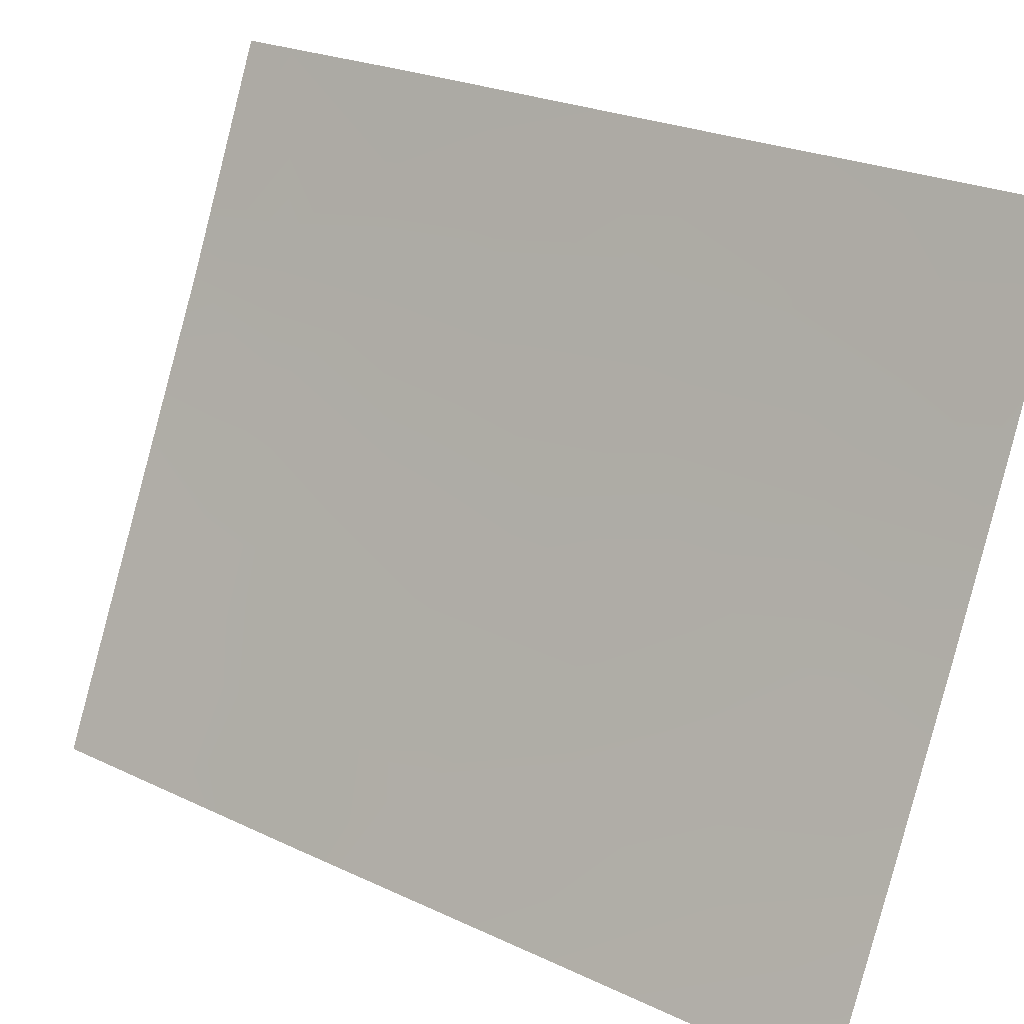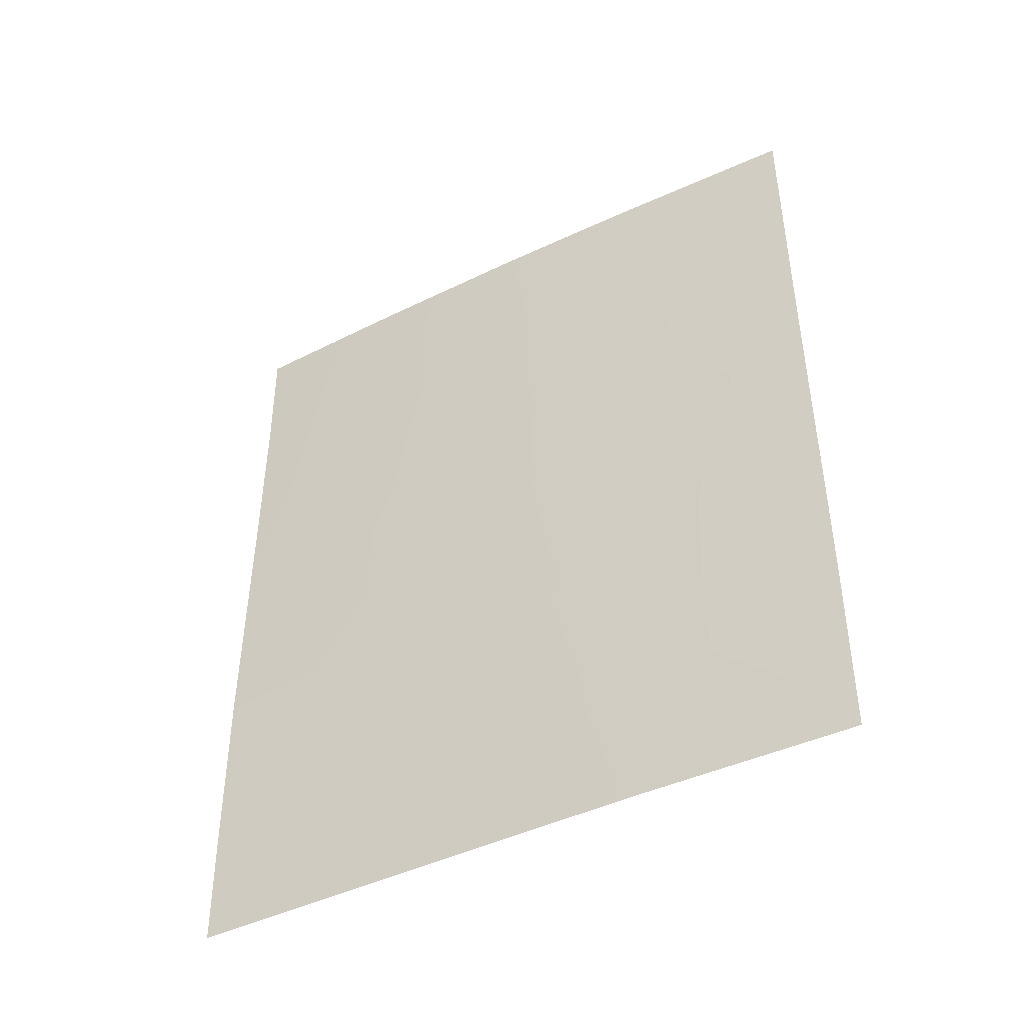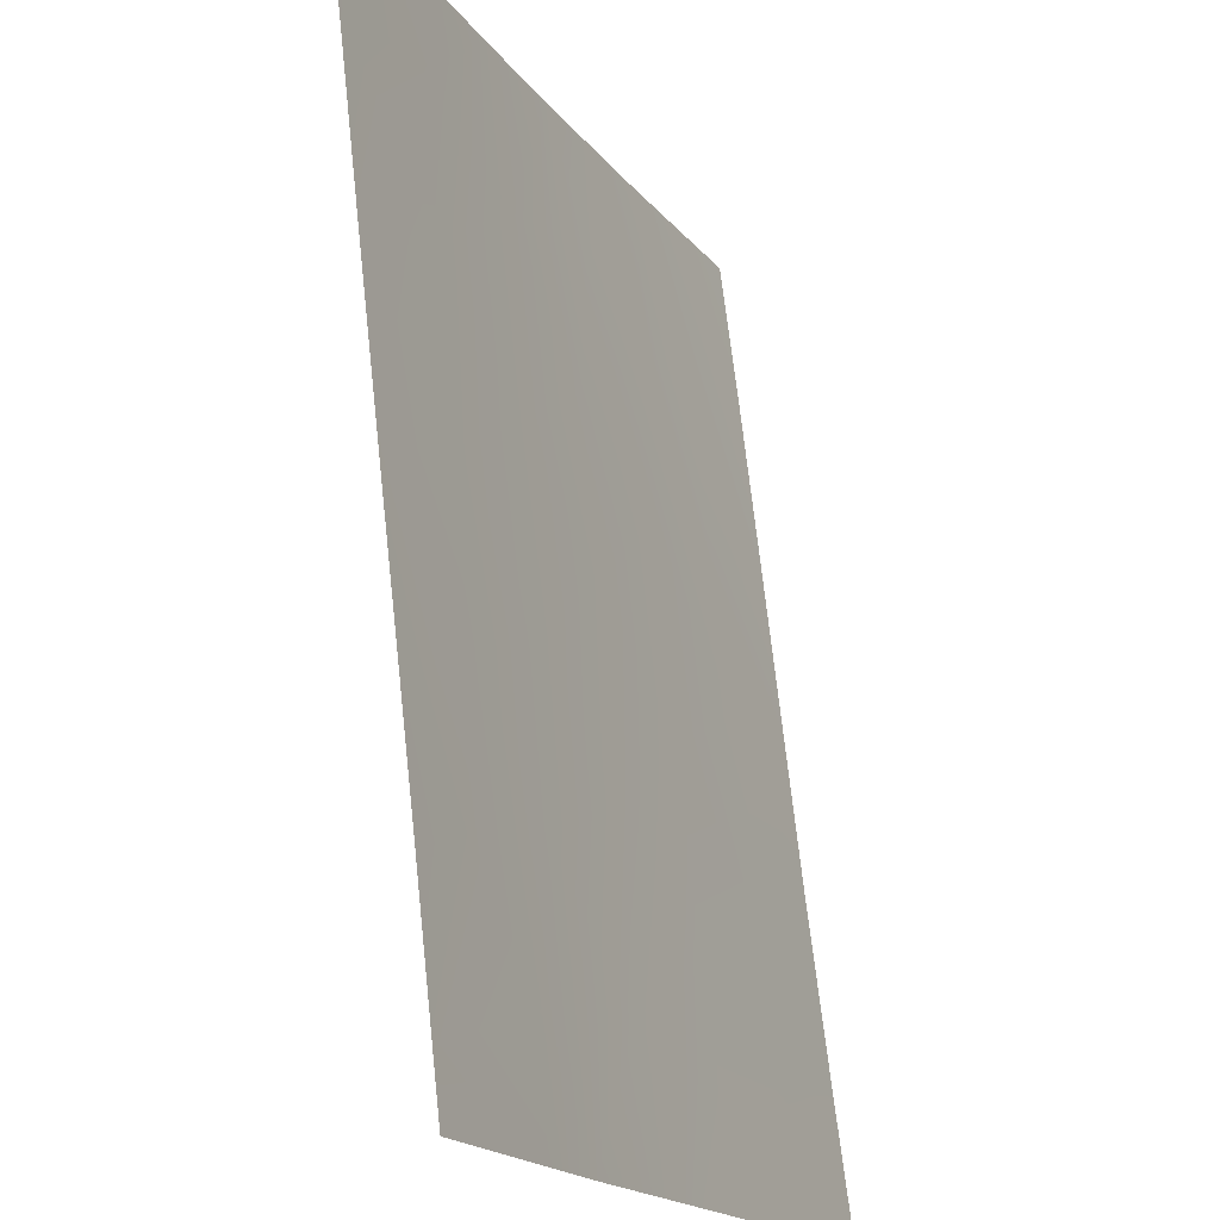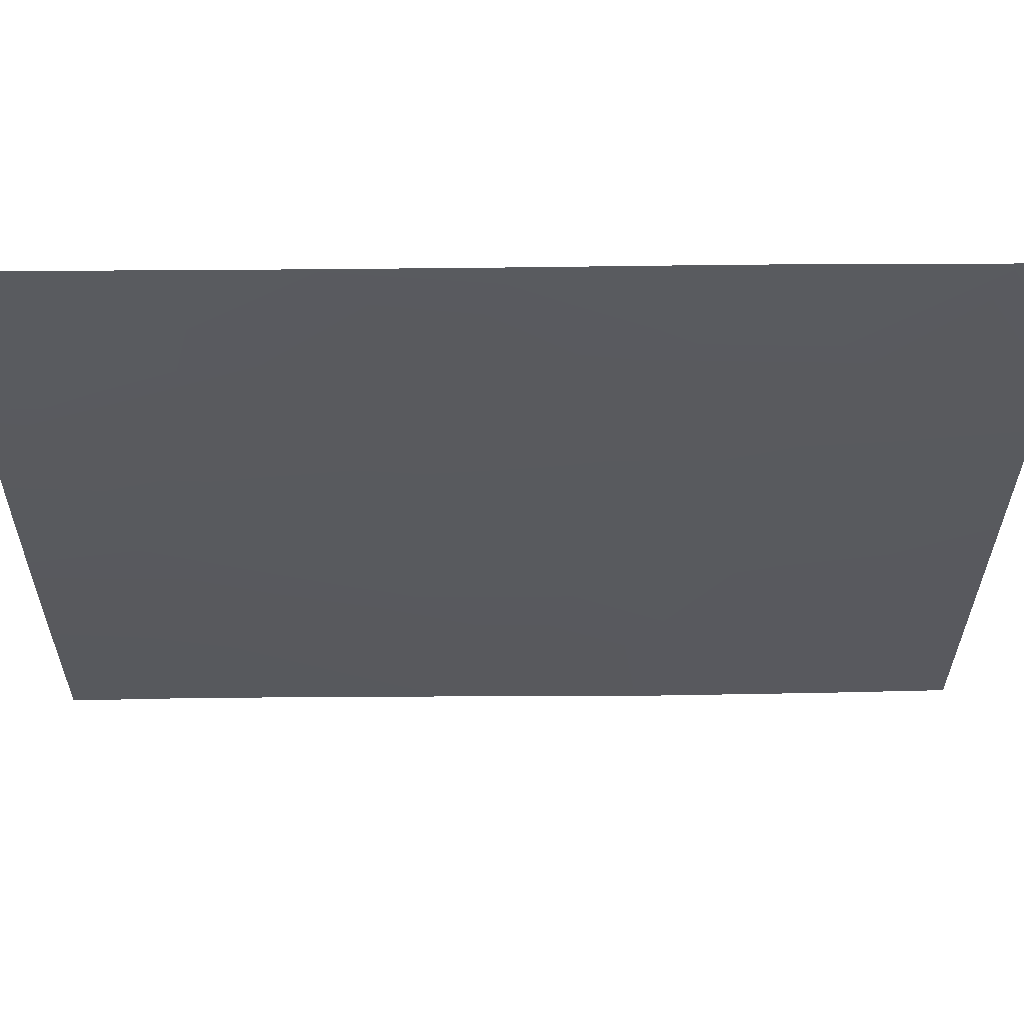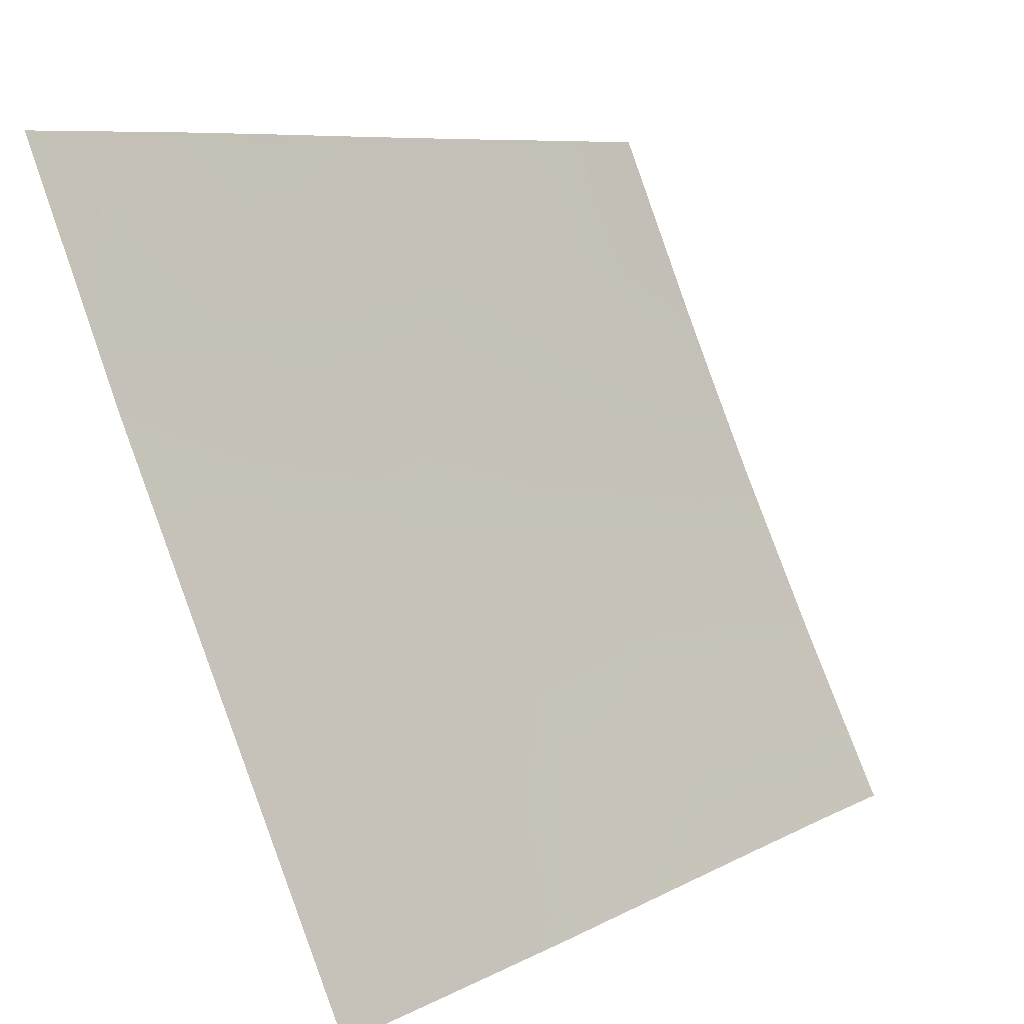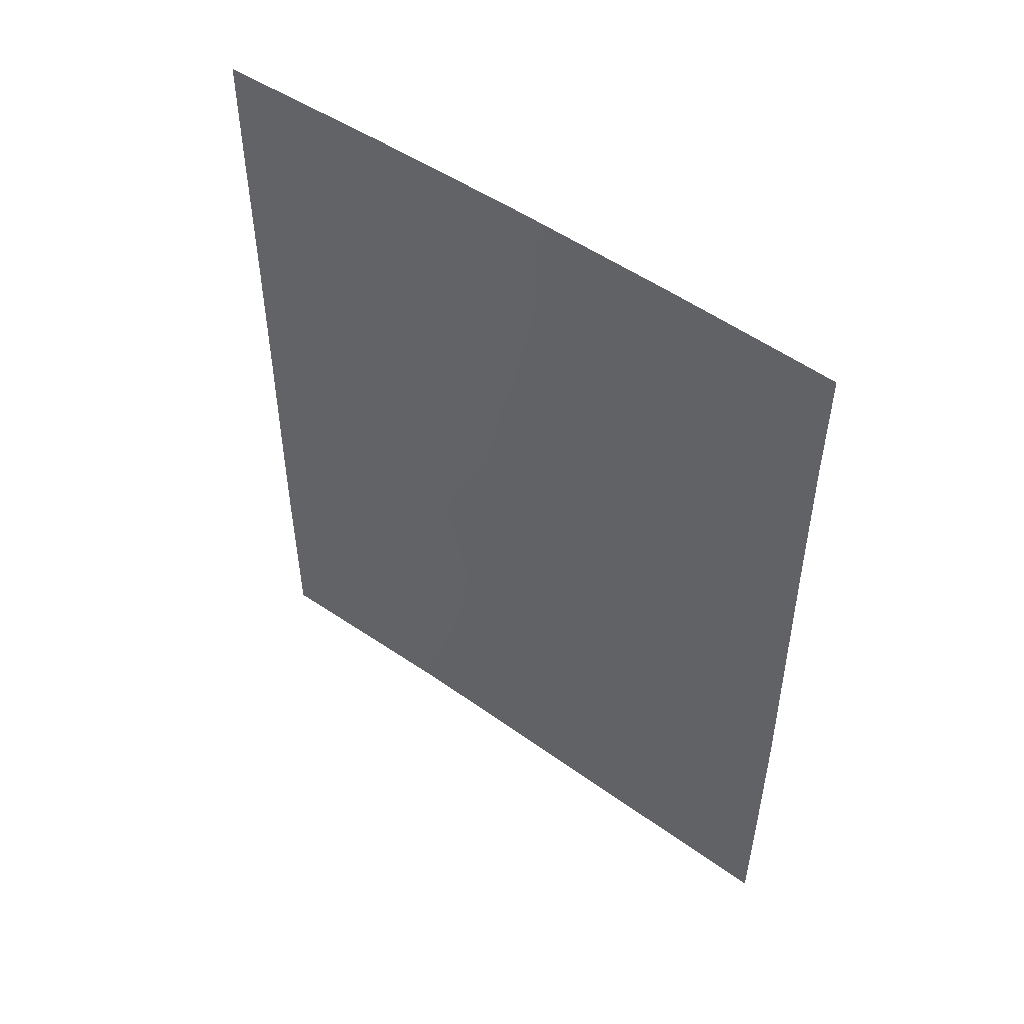
<metadata>
{"format":"obj","ext":"obj","renderer":"f3d","projection":"perspective","resolution":1024,"background":"white","views":[{"elev":24.2,"azim":128.1,"up":"+Z"},{"elev":-44.2,"azim":-84.9,"up":"+Y"},{"elev":69.4,"azim":-6.3,"up":"+Z"},{"elev":34.8,"azim":-91.0,"up":"+Z"},{"elev":7.7,"azim":33.9,"up":"+Z"},{"elev":49.9,"azim":103.7,"up":"+Y"}]}
</metadata>
<code>
v 99.3 44.34 72.36
v 101.4 42.09 67.78
v 97.37 40.4 76.8
v 101.4 48.34 67.82
v 100.8 47.96 69.18
v 100.2 47.66 70.46
v 97.37 41.92 76.8
v 101.4 50 67.8
v 101.4 38 67.81
v 101.4 46 67.81
v 97.37 46.09 76.8
v 98.05 46.88 75.2
v 97.44 38 76.6
v 97.36 38 76.79
v 97.37 50 76.8
v 98.35 50 74.46
v 98.61 38 73.9
v 99.68 38 71.57
v 100.3 50 70.05
v 99.15 39.66 72.71
v 99.38 46.51 72.17
v 99.31 41.99 72.33
v 97.37 44 76.8
v 98.02 44.65 75.27
v 101.4 44.31 67.8
v 100.8 41.43 69.18
v 97.96 42.61 75.41
v 101.4 39.64 67.8
v 97.37 48.5 76.8
v 98.09 48.83 75.07
v 99.94 40.74 70.96
v 98.29 39.42 74.65
v 97.36 38.74 76.79
v 100.8 43.8 69.12
v 98.67 43.2 73.77
v 97.81 40.78 75.77
v 99.35 50 72.16
v 99.64 48.55 71.57
v 98.82 48 73.41
v 98.69 45.55 73.73
v 99.99 39.19 70.88
v 98.73 50 73.56
v 101.1 50 68.43
v 98.18 38 74.88
v 100.5 38 69.9
v 98.52 41.17 74.11
v 100.7 45.76 69.29
v 100.7 39.52 69.28
v 100 43.01 70.8
v 100 45.54 70.73
f 33 13 14
f 38 6 21
f 25 34 47
f 13 33 44
f 2 26 34
f 23 11 24
f 25 2 34
f 7 23 27
f 28 9 48
f 30 29 15
f 30 12 29
f 11 29 12
f 3 36 33
f 32 33 36
f 15 16 30
f 37 19 38
f 45 41 48
f 49 34 26
f 22 35 1
f 35 46 27
f 26 31 49
f 20 18 17
f 30 42 39
f 39 37 38
f 36 3 7
f 7 27 36
f 36 27 46
f 24 27 23
f 10 5 4
f 4 43 8
f 32 44 33
f 6 47 50
f 46 32 36
f 39 12 30
f 20 46 22
f 20 41 18
f 41 20 31
f 12 40 24
f 40 12 39
f 40 39 21
f 24 11 12
f 37 39 42
f 45 18 41
f 30 16 42
f 24 40 35
f 24 35 27
f 44 32 17
f 40 1 35
f 1 40 21
f 17 32 20
f 47 5 10
f 50 1 21
f 22 46 35
f 41 31 48
f 6 50 21
f 5 47 6
f 25 47 10
f 34 50 47
f 48 26 28
f 26 48 31
f 31 20 22
f 48 9 45
f 21 39 38
f 32 46 20
f 26 2 28
f 49 50 34
f 49 31 22
f 1 49 22
f 50 49 1
f 43 5 19
f 6 38 19
f 4 5 43
f 6 19 5

</code>
